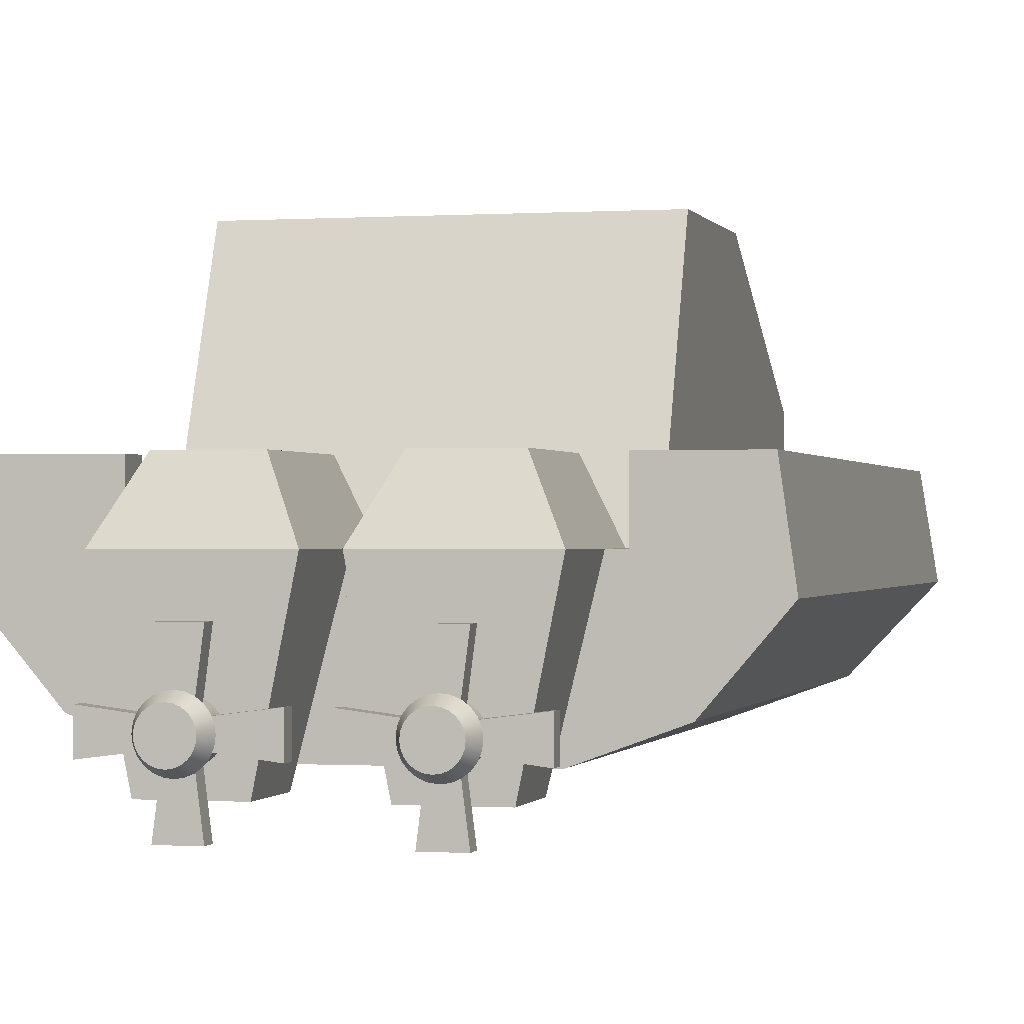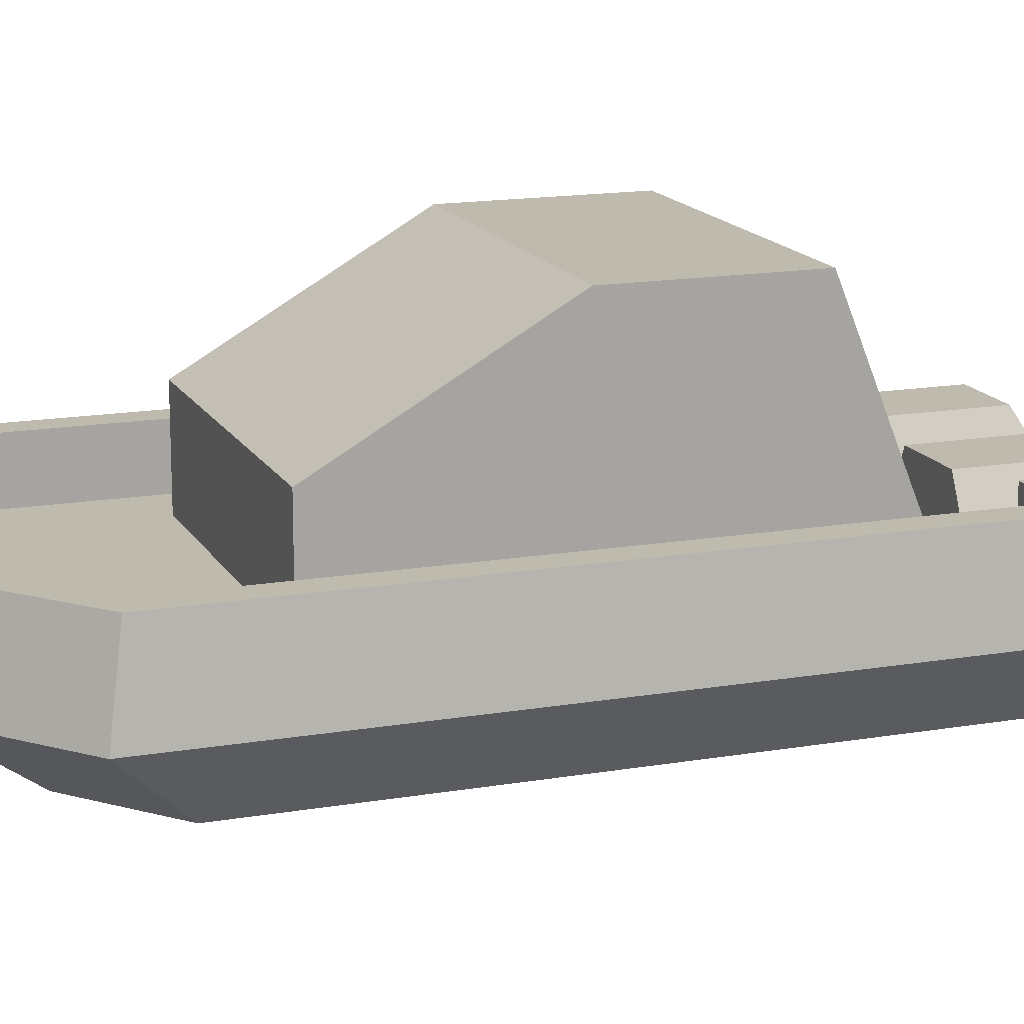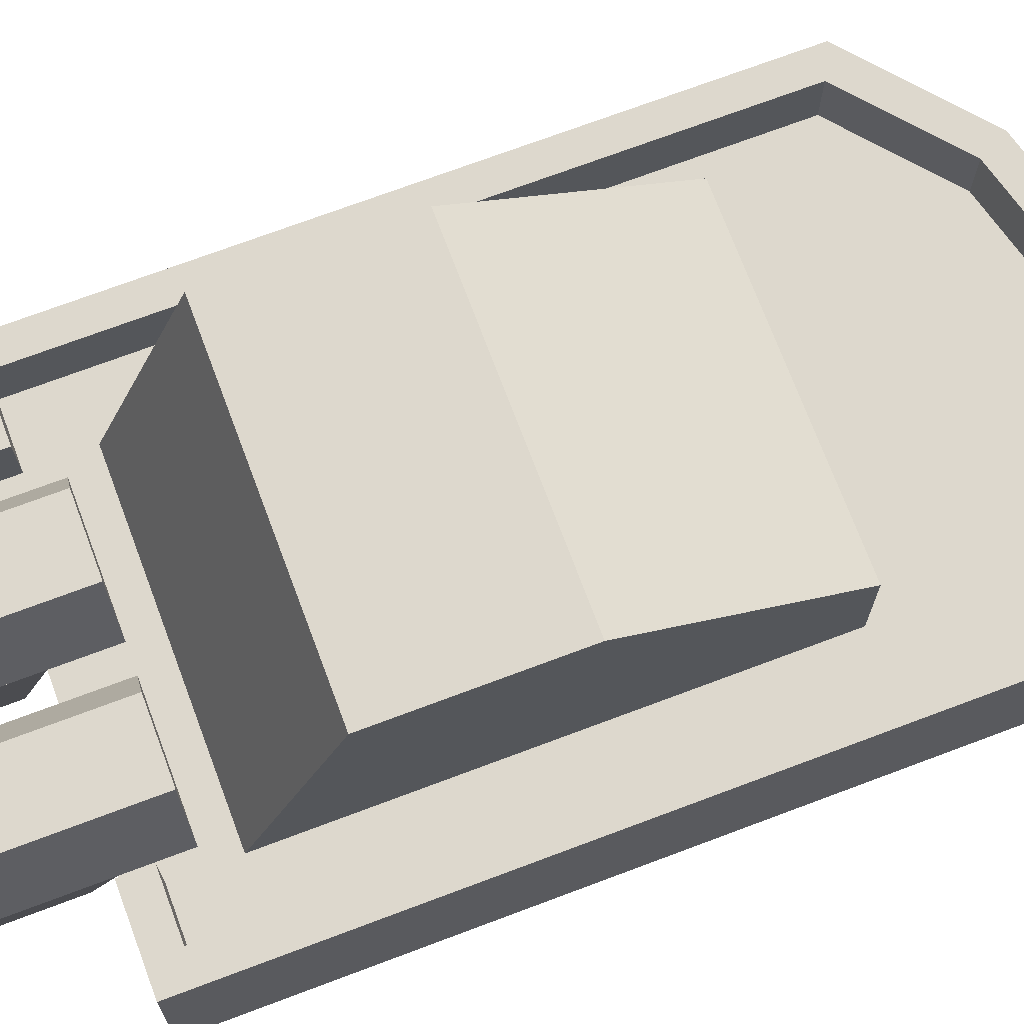
<metadata>
{"format":"obj","ext":"obj","renderer":"f3d","projection":"perspective","resolution":1024,"background":"white","views":[{"elev":-0.4,"azim":-165.8,"up":"+Y"},{"elev":15.5,"azim":70.0,"up":"+Y"},{"elev":72.1,"azim":-110.6,"up":"+Y"}]}
</metadata>
<code>
g Mesh1 Group2 Group1 Model
v 0.145 0.65 -1.15
v 0.495 0.45 -1.25
v 0.045 0.45 -1.25
f 1 2 3
v 0.395 0.65 -1.15
f 2 1 4
v 0.395 0.65 -0.7
f 1 5 4
v 0.145 0.65 -0.7
f 5 1 6
v 0.045 0.45 -0.7
f 1 7 6
v 0.045 0.45 -0.9
f 7 1 8
f 8 1 3
v 0.145 -0.05 -1
f 3 9 8
v 0.145 -0.05 -1.25
f 9 3 10
v 0.2024 0.06938 -1.25
f 11 10 3
v 0.2094 0.0525 -1.25
f 12 10 11
v 0.2205 0.038 -1.25
f 13 10 12
v 0.235 0.02688 -1.25
f 14 10 13
v 0.395 -0.05 -1.25
f 10 14 15
v 0.2519 0.01989 -1.25
f 15 14 16
v 0.2519 0.01989 -1.35
f 14 17 16
v 0.235 0.02688 -1.35
f 17 14 18
f 13 18 14
v 0.2205 0.038 -1.35
f 18 13 19
v 0.2094 0.0525 -1.35
f 13 20 19
f 20 13 12
v 0.2024 0.06938 -1.35
f 12 21 20
f 21 12 11
v 0.2 0.0875 -1.35
f 11 22 21
v 0.2 0.0875 -1.25
f 22 11 23
f 11 3 23
v 0.2024 0.1056 -1.25
f 23 3 24
v 0.2094 0.1225 -1.25
f 24 3 25
v 0.2205 0.137 -1.25
f 25 3 26
v 0.235 0.1481 -1.25
f 26 3 27
v 0.2519 0.1551 -1.25
f 27 3 28
v 0.27 0.1575 -1.25
f 28 3 29
f 2 29 3
v 0.2881 0.1551 -1.25
f 2 30 29
v 0.305 0.1481 -1.25
f 2 31 30
v 0.3195 0.137 -1.25
f 2 32 31
v 0.3306 0.1225 -1.25
f 2 33 32
v 0.3376 0.1056 -1.25
f 2 34 33
v 0.34 0.0875 -1.25
f 2 35 34
v 0.3376 0.06938 -1.25
f 2 36 35
f 15 36 2
v 0.3306 0.0525 -1.25
f 36 15 37
v 0.3195 0.038 -1.25
f 37 15 38
v 0.305 0.02688 -1.25
f 38 15 39
v 0.2881 0.01989 -1.25
f 39 15 40
v 0.27 0.0175 -1.25
f 40 15 41
f 15 16 41
v 0.27 0.0175 -1.35
f 16 42 41
f 42 16 17
v 0.2474 0.002981 -1.35
f 43 42 17
v 0.27 -1.805e-16 -1.35
f 42 43 44
v 0.253 0.02411 -1.4
f 45 44 43
v 0.27 0.02187 -1.4
f 44 45 46
v 0.287 0.02411 -1.4
f 45 47 46
v 0.2372 0.03067 -1.4
f 47 45 48
f 43 48 45
v 0.2263 0.01172 -1.35
f 48 43 49
f 17 49 43
f 49 17 18
v 0.2081 0.02563 -1.35
f 18 50 49
f 50 18 19
v 0.1942 0.04375 -1.35
f 19 51 50
f 51 19 20
v 0.1855 0.06485 -1.35
f 20 52 51
f 52 20 21
v 0.1825 0.0875 -1.35
f 21 53 52
f 53 21 22
v 0.1855 0.1101 -1.35
f 22 54 53
v 0.2024 0.1056 -1.35
f 54 22 55
f 23 55 22
f 55 23 24
v 0.2094 0.1225 -1.35
f 24 56 55
f 56 24 25
v 0.2205 0.137 -1.35
f 25 57 56
f 57 25 26
f 27 57 26
v 0.235 0.1481 -1.35
f 57 27 58
f 28 58 27
v 0.2519 0.1551 -1.35
f 58 28 59
f 29 59 28
v 0.27 0.1575 -1.35
f 59 29 60
f 30 60 29
v 0.2881 0.1551 -1.35
f 60 30 61
f 31 61 30
v 0.305 0.1481 -1.35
f 61 31 62
f 32 62 31
v 0.3195 0.137 -1.35
f 62 32 63
v 0.3306 0.1225 -1.35
f 32 64 63
f 64 32 33
v 0.3376 0.1056 -1.35
f 33 65 64
f 65 33 34
v 0.34 0.0875 -1.35
f 34 66 65
f 66 34 35
v 0.3376 0.06938 -1.35
f 35 67 66
f 67 35 36
v 0.3306 0.0525 -1.35
f 36 68 67
f 68 36 37
v 0.3195 0.038 -1.35
f 37 69 68
f 69 37 38
f 39 69 38
v 0.305 0.02688 -1.35
f 69 39 70
f 40 70 39
v 0.2881 0.01989 -1.35
f 70 40 71
f 41 71 40
f 71 41 42
v 0.2926 0.002981 -1.35
f 42 72 71
f 72 42 44
f 44 47 72
f 47 44 46
v 0.3028 0.03067 -1.4
f 73 72 47
v 0.3137 0.01172 -1.35
f 72 73 74
v 0.3164 0.0411 -1.4
f 75 74 73
v 0.3319 0.02563 -1.35
f 74 75 76
v 0.3458 0.04375 -1.35
f 75 77 76
v 0.3268 0.05469 -1.4
f 77 75 78
v 0.2132 0.05469 -1.4
f 75 79 78
v 0.2236 0.0411 -1.4
f 75 80 79
f 73 80 75
f 73 48 80
f 47 48 73
f 49 80 48
f 80 49 50
f 50 79 80
f 79 50 51
v 0.2066 0.07051 -1.4
f 51 81 79
f 81 51 52
v 0.2044 0.0875 -1.4
f 52 82 81
f 82 52 53
v 0.2066 0.1045 -1.4
f 53 83 82
f 83 53 54
v 0.2132 0.1203 -1.4
f 54 84 83
v 0.1942 0.1313 -1.35
f 84 54 85
f 54 56 85
f 56 54 55
f 57 85 56
v 0.2081 0.1494 -1.35
f 85 57 86
f 58 86 57
v 0.2263 0.1633 -1.35
f 86 58 87
f 59 87 58
v 0.2474 0.172 -1.35
f 87 59 88
f 60 88 59
v 0.27 0.175 -1.35
f 88 60 89
v 0.2926 0.172 -1.35
f 60 90 89
f 90 60 61
v 0.3137 0.1633 -1.35
f 61 91 90
f 91 61 62
v 0.3319 0.1494 -1.35
f 62 92 91
f 92 62 63
v 0.3458 0.1313 -1.35
f 63 93 92
f 93 63 64
v 0.3545 0.1101 -1.35
f 64 94 93
f 94 64 65
f 66 94 65
v 0.3575 0.0875 -1.35
f 94 66 95
f 67 95 66
v 0.3545 0.06485 -1.35
f 95 67 96
f 68 96 67
f 96 68 77
f 69 77 68
f 77 69 76
f 70 76 69
f 76 70 74
f 71 74 70
f 74 71 72
f 78 96 77
v 0.3334 0.07051 -1.4
f 96 78 97
f 78 81 97
f 78 79 81
f 97 81 82
v 0.3356 0.0875 -1.4
f 97 82 98
f 98 82 83
v 0.3334 0.1045 -1.4
f 98 83 99
f 99 83 84
v 0.3268 0.1203 -1.4
f 99 84 100
v 0.2236 0.1339 -1.4
f 100 84 101
f 85 101 84
f 101 85 86
f 87 101 86
v 0.2372 0.1443 -1.4
f 101 87 102
f 88 102 87
v 0.253 0.1509 -1.4
f 102 88 103
f 89 103 88
v 0.27 0.1531 -1.4
f 103 89 104
v 0.287 0.1509 -1.4
f 89 105 104
f 105 89 90
v 0.3028 0.1443 -1.4
f 90 106 105
f 106 90 91
v 0.3164 0.1339 -1.4
f 91 107 106
f 107 91 92
f 92 100 107
f 100 92 93
f 93 99 100
f 99 93 94
f 94 98 99
f 98 94 95
f 95 97 98
f 97 95 96
f 100 101 107
f 107 101 102
f 107 102 106
f 106 102 105
f 105 102 103
f 105 103 104
v 0.395 -0.05 -1
f 2 108 15
v 0.495 0.45 -0.9
f 108 2 109
f 4 109 2
f 5 109 4
v 0.495 0.45 -0.7
f 109 5 110
f 5 7 110
f 7 5 6
f 7 109 110
f 109 7 8
f 9 109 8
f 109 9 108
f 9 15 108
f 15 9 10
f 8 2 109
f 2 8 3
g Mesh2 Group3 Group1 Model
v -0.49 0.0325 -1.325
v -0.49 0.1425 -1.275
v -0.49 0.1425 -1.325
f 111 112 113
v -0.49 0.0325 -1.275
f 112 111 114
v -0.3006 0.05694 -1.325
f 115 114 111
v -0.3006 0.05694 -1.275
f 114 115 116
v -0.325 -0.1325 -1.275
f 115 117 116
v -0.325 -0.1325 -1.325
f 117 115 118
v -0.215 -0.1325 -1.325
f 115 119 118
v -0.3006 0.1181 -1.325
f 119 115 120
f 111 120 115
f 120 111 113
f 112 120 113
v -0.3006 0.1181 -1.275
f 120 112 121
f 112 116 121
f 116 112 114
v -0.215 -0.1325 -1.275
f 116 122 121
f 122 116 117
f 118 122 117
f 122 118 119
v -0.2394 0.05694 -1.325
f 123 122 119
v -0.2394 0.05694 -1.275
f 122 123 124
v -0.05 0.0325 -1.275
f 123 125 124
v -0.05 0.0325 -1.325
f 125 123 126
v -0.2394 0.1181 -1.325
f 127 126 123
v -0.05 0.1425 -1.325
f 126 127 128
v -0.05 0.1425 -1.275
f 127 129 128
v -0.2394 0.1181 -1.275
f 129 127 130
v -0.215 0.3075 -1.325
f 131 130 127
v -0.215 0.3075 -1.275
f 130 131 132
v -0.325 0.3075 -1.275
f 131 133 132
v -0.325 0.3075 -1.325
f 133 131 134
f 131 120 134
f 120 131 127
f 120 127 123
f 119 120 123
f 121 134 120
f 134 121 133
f 121 132 133
f 132 121 130
f 130 121 124
f 121 122 124
f 125 130 124
f 130 125 129
f 125 128 129
f 128 125 126
g Mesh3 Group4 Group1 Model
v -0.395 0.65 -1.15
v -0.045 0.45 -1.25
v -0.495 0.45 -1.25
f 135 136 137
v -0.145 0.65 -1.15
f 136 135 138
v -0.145 0.65 -0.7
f 135 139 138
v -0.395 0.65 -0.7
f 139 135 140
v -0.495 0.45 -0.7
f 135 141 140
v -0.495 0.45 -0.9
f 141 135 142
f 142 135 137
v -0.395 -0.05 -1
f 137 143 142
v -0.395 -0.05 -1.25
f 143 137 144
v -0.3376 0.06938 -1.25
f 145 144 137
v -0.3306 0.0525 -1.25
f 146 144 145
v -0.3195 0.038 -1.25
f 147 144 146
v -0.305 0.02688 -1.25
f 148 144 147
v -0.145 -0.05 -1.25
f 144 148 149
v -0.2881 0.01989 -1.25
f 149 148 150
v -0.2881 0.01989 -1.35
f 148 151 150
v -0.305 0.02688 -1.35
f 151 148 152
f 147 152 148
v -0.3195 0.038 -1.35
f 152 147 153
v -0.3306 0.0525 -1.35
f 147 154 153
f 154 147 146
v -0.3376 0.06938 -1.35
f 146 155 154
f 155 146 145
v -0.34 0.0875 -1.35
f 145 156 155
v -0.34 0.0875 -1.25
f 156 145 157
f 145 137 157
v -0.3376 0.1056 -1.25
f 157 137 158
v -0.3306 0.1225 -1.25
f 158 137 159
v -0.3195 0.137 -1.25
f 159 137 160
v -0.305 0.1481 -1.25
f 160 137 161
v -0.2881 0.1551 -1.25
f 161 137 162
v -0.27 0.1575 -1.25
f 162 137 163
f 136 163 137
v -0.2519 0.1551 -1.25
f 136 164 163
v -0.235 0.1481 -1.25
f 136 165 164
v -0.2205 0.137 -1.25
f 136 166 165
v -0.2094 0.1225 -1.25
f 136 167 166
v -0.2024 0.1056 -1.25
f 136 168 167
v -0.2 0.0875 -1.25
f 136 169 168
v -0.2024 0.06938 -1.25
f 136 170 169
f 149 170 136
v -0.2094 0.0525 -1.25
f 170 149 171
v -0.2205 0.038 -1.25
f 171 149 172
v -0.235 0.02688 -1.25
f 172 149 173
v -0.2519 0.01989 -1.25
f 173 149 174
v -0.27 0.0175 -1.25
f 174 149 175
f 149 150 175
v -0.27 0.0175 -1.35
f 150 176 175
f 176 150 151
v -0.2926 0.002981 -1.35
f 177 176 151
v -0.27 -1.805e-16 -1.35
f 176 177 178
v -0.287 0.02411 -1.4
f 179 178 177
v -0.27 0.02187 -1.4
f 178 179 180
v -0.253 0.02411 -1.4
f 179 181 180
v -0.3028 0.03067 -1.4
f 181 179 182
f 177 182 179
v -0.3137 0.01172 -1.35
f 182 177 183
f 151 183 177
f 183 151 152
v -0.3319 0.02563 -1.35
f 152 184 183
f 184 152 153
v -0.3458 0.04375 -1.35
f 153 185 184
f 185 153 154
v -0.3545 0.06485 -1.35
f 154 186 185
f 186 154 155
v -0.3575 0.0875 -1.35
f 155 187 186
f 187 155 156
v -0.3545 0.1101 -1.35
f 156 188 187
v -0.3376 0.1056 -1.35
f 188 156 189
f 157 189 156
f 189 157 158
v -0.3306 0.1225 -1.35
f 158 190 189
f 190 158 159
v -0.3195 0.137 -1.35
f 159 191 190
f 191 159 160
f 161 191 160
v -0.305 0.1481 -1.35
f 191 161 192
f 162 192 161
v -0.2881 0.1551 -1.35
f 192 162 193
f 163 193 162
v -0.27 0.1575 -1.35
f 193 163 194
f 164 194 163
v -0.2519 0.1551 -1.35
f 194 164 195
f 165 195 164
v -0.235 0.1481 -1.35
f 195 165 196
f 166 196 165
v -0.2205 0.137 -1.35
f 196 166 197
v -0.2094 0.1225 -1.35
f 166 198 197
f 198 166 167
v -0.2024 0.1056 -1.35
f 167 199 198
f 199 167 168
v -0.2 0.0875 -1.35
f 168 200 199
f 200 168 169
v -0.2024 0.06938 -1.35
f 169 201 200
f 201 169 170
v -0.2094 0.0525 -1.35
f 170 202 201
f 202 170 171
v -0.2205 0.038 -1.35
f 171 203 202
f 203 171 172
f 173 203 172
v -0.235 0.02688 -1.35
f 203 173 204
f 174 204 173
v -0.2519 0.01989 -1.35
f 204 174 205
f 175 205 174
f 205 175 176
v -0.2474 0.002981 -1.35
f 176 206 205
f 206 176 178
f 178 181 206
f 181 178 180
v -0.2372 0.03067 -1.4
f 207 206 181
v -0.2263 0.01172 -1.35
f 206 207 208
v -0.2236 0.0411 -1.4
f 209 208 207
v -0.2081 0.02563 -1.35
f 208 209 210
v -0.1942 0.04375 -1.35
f 209 211 210
v -0.2132 0.05469 -1.4
f 211 209 212
v -0.3268 0.05469 -1.4
f 209 213 212
v -0.3164 0.0411 -1.4
f 209 214 213
f 207 214 209
f 207 182 214
f 181 182 207
f 183 214 182
f 214 183 184
f 184 213 214
f 213 184 185
v -0.3334 0.07051 -1.4
f 185 215 213
f 215 185 186
v -0.3356 0.0875 -1.4
f 186 216 215
f 216 186 187
v -0.3334 0.1045 -1.4
f 187 217 216
f 217 187 188
v -0.3268 0.1203 -1.4
f 188 218 217
v -0.3458 0.1313 -1.35
f 218 188 219
f 188 190 219
f 190 188 189
f 191 219 190
v -0.3319 0.1494 -1.35
f 219 191 220
f 192 220 191
v -0.3137 0.1633 -1.35
f 220 192 221
f 193 221 192
v -0.2926 0.172 -1.35
f 221 193 222
f 194 222 193
v -0.27 0.175 -1.35
f 222 194 223
v -0.2474 0.172 -1.35
f 194 224 223
f 224 194 195
v -0.2263 0.1633 -1.35
f 195 225 224
f 225 195 196
v -0.2081 0.1494 -1.35
f 196 226 225
f 226 196 197
v -0.1942 0.1313 -1.35
f 197 227 226
f 227 197 198
v -0.1855 0.1101 -1.35
f 198 228 227
f 228 198 199
f 200 228 199
v -0.1825 0.0875 -1.35
f 228 200 229
f 201 229 200
v -0.1855 0.06485 -1.35
f 229 201 230
f 202 230 201
f 230 202 211
f 203 211 202
f 211 203 210
f 204 210 203
f 210 204 208
f 205 208 204
f 208 205 206
f 212 230 211
v -0.2066 0.07051 -1.4
f 230 212 231
f 212 215 231
f 212 213 215
f 231 215 216
v -0.2044 0.0875 -1.4
f 231 216 232
f 232 216 217
v -0.2066 0.1045 -1.4
f 232 217 233
f 233 217 218
v -0.2132 0.1203 -1.4
f 233 218 234
v -0.3164 0.1339 -1.4
f 234 218 235
f 219 235 218
f 235 219 220
f 221 235 220
v -0.3028 0.1443 -1.4
f 235 221 236
f 222 236 221
v -0.287 0.1509 -1.4
f 236 222 237
f 223 237 222
v -0.27 0.1531 -1.4
f 237 223 238
v -0.253 0.1509 -1.4
f 223 239 238
f 239 223 224
v -0.2372 0.1443 -1.4
f 224 240 239
f 240 224 225
v -0.2236 0.1339 -1.4
f 225 241 240
f 241 225 226
f 226 234 241
f 234 226 227
f 227 233 234
f 233 227 228
f 228 232 233
f 232 228 229
f 229 231 232
f 231 229 230
f 234 235 241
f 241 235 236
f 241 236 240
f 240 236 239
f 239 236 237
f 239 237 238
v -0.145 -0.05 -1
f 136 242 149
v -0.045 0.45 -0.9
f 242 136 243
f 138 243 136
f 139 243 138
v -0.045 0.45 -0.7
f 243 139 244
f 139 141 244
f 141 139 140
f 141 243 244
f 243 141 142
f 143 243 142
f 243 143 242
f 143 149 242
f 149 143 144
f 142 136 243
f 136 142 137
g Mesh4 Group5 Group1 Model
v 0.05 0.0325 -1.325
v 0.05 0.1425 -1.275
v 0.05 0.1425 -1.325
f 245 246 247
v 0.05 0.0325 -1.275
f 246 245 248
v 0.2394 0.05694 -1.325
f 249 248 245
v 0.2394 0.05694 -1.275
f 248 249 250
v 0.215 -0.1325 -1.275
f 249 251 250
v 0.215 -0.1325 -1.325
f 251 249 252
v 0.325 -0.1325 -1.325
f 249 253 252
v 0.2394 0.1181 -1.325
f 253 249 254
f 245 254 249
f 254 245 247
f 246 254 247
v 0.2394 0.1181 -1.275
f 254 246 255
f 246 250 255
f 250 246 248
v 0.325 -0.1325 -1.275
f 250 256 255
f 256 250 251
f 252 256 251
f 256 252 253
v 0.3006 0.05694 -1.325
f 257 256 253
v 0.3006 0.05694 -1.275
f 256 257 258
v 0.49 0.0325 -1.275
f 257 259 258
v 0.49 0.0325 -1.325
f 259 257 260
v 0.3006 0.1181 -1.325
f 261 260 257
v 0.49 0.1425 -1.325
f 260 261 262
v 0.49 0.1425 -1.275
f 261 263 262
v 0.3006 0.1181 -1.275
f 263 261 264
v 0.325 0.3075 -1.325
f 265 264 261
v 0.325 0.3075 -1.275
f 264 265 266
v 0.215 0.3075 -1.275
f 265 267 266
v 0.215 0.3075 -1.325
f 267 265 268
f 265 254 268
f 254 265 261
f 254 261 257
f 253 254 257
f 255 268 254
f 268 255 267
f 255 266 267
f 266 255 264
f 264 255 258
f 255 256 258
f 259 264 258
f 264 259 263
f 259 262 263
f 262 259 260
g Mesh5 Group1 Model
v 0.8925 0.35 -0.9
v -0.8925 0.35 1.498
v -0.8925 0.35 -0.9
f 269 270 271
v -0.4883 0.35 1.839
f 270 269 272
v 1.263e-15 0.35 1.97
f 272 269 273
v 0.4883 0.35 1.839
f 273 269 274
v 0.8925 0.35 1.498
f 274 269 275
v 0.85 0.65 1.45
f 269 276 275
v 0.85 0.65 -0.9
f 276 269 277
v 0.545 0.45 -0.9
f 269 278 277
v -0.545 0.45 -0.9
f 278 269 279
f 271 279 269
v -0.85 0.65 -0.9
f 279 271 280
v -0.85 0.65 1.45
f 271 281 280
f 281 271 270
v -0.68 0.1 1.26
f 271 282 270
v -0.68 0.1 -0.9
f 282 271 283
v 0.68 0.1 -0.9
f 271 284 283
f 284 271 269
v 0.68 0.1 1.26
f 269 285 284
f 285 269 275
f 274 285 275
v 0.372 0.1 1.52
f 285 274 286
f 273 286 274
v -4.151e-15 0.1 1.62
f 286 273 287
v -0.372 0.1 1.52
f 273 288 287
f 288 273 272
v 5.414e-16 0.65 1.9
f 289 272 273
v -0.465 0.65 1.775
f 272 289 290
v -0.4175 0.65 1.684
f 291 290 289
v -0.75 0.65 1.404
f 292 290 291
f 292 281 290
f 281 292 280
v -0.75 0.65 -0.8
f 293 280 292
v -0.545 0.65 -0.9
f 280 293 294
v -0.545 0.65 -0.8
f 294 293 295
v -0.75 0.45 -0.8
f 296 295 293
v -0.545 0.45 -0.8
f 295 296 297
v -0.55 0.45 -0.6
f 296 298 297
v -0.55 0.45 0.995
f 298 296 299
v -0.75 0.45 1.404
f 300 299 296
v -0.4175 0.45 1.684
f 299 300 301
f 292 301 300
f 301 292 291
v 5.414e-16 0.45 1.796
f 291 302 301
v 5.414e-16 0.65 1.796
f 302 291 303
f 291 289 303
v 0.465 0.65 1.775
f 303 289 304
f 273 304 289
f 304 273 274
f 274 276 304
f 276 274 275
v 0.75 0.65 1.404
f 305 304 276
v 0.4175 0.65 1.684
f 306 304 305
f 303 304 306
v 0.4175 0.45 1.684
f 307 303 306
f 303 307 302
v 0.55 0.45 0.995
f 308 302 307
f 308 301 302
f 299 301 308
v 0.55 0.8 0.995
f 309 299 308
v -0.55 0.8 0.995
f 299 309 310
v -0.55 1.2 0.295
f 309 311 310
v 0.55 1.2 0.295
f 311 309 312
v 0.55 0.8 0.295
f 312 309 313
v 0.55 0.45 -0.6
f 309 314 313
f 314 309 308
v 0.75 0.45 1.404
f 308 315 314
f 308 307 315
f 307 305 315
f 305 307 306
v 0.75 0.65 -0.8
f 316 315 305
v 0.75 0.45 -0.8
f 315 316 317
v 0.545 0.45 -0.8
f 316 318 317
v 0.545 0.65 -0.8
f 318 316 319
v 0.545 0.65 -0.9
f 316 320 319
f 320 316 277
f 277 316 276
f 305 276 316
f 277 278 320
f 318 320 278
f 320 318 319
f 278 279 318
f 279 314 318
f 297 314 279
f 297 298 314
v -0.55 1.2 -0.3
f 321 314 298
v 0.55 1.2 -0.3
f 314 321 322
f 321 312 322
f 312 321 311
v -0.55 0.8 0.295
f 321 323 311
f 298 323 321
f 299 323 298
f 323 299 310
f 323 310 311
f 312 314 322
f 313 314 312
f 279 295 297
f 295 279 294
f 279 280 294
f 318 314 317
f 317 314 315
f 296 292 300
f 292 296 293
f 270 290 281
f 290 270 272
f 282 272 270
f 272 282 288
v -0.408 0 0.9
f 324 288 282
v -0.2232 0 1.056
f 288 324 325
v 0.408 0 -0.9
f 324 326 325
v -0.408 0 -0.9
f 326 324 327
f 282 327 324
f 327 282 283
f 284 282 283
f 282 284 288
f 288 284 287
f 287 284 286
f 286 284 285
v 0.408 0 0.9
f 328 284 285
f 284 328 326
v 0.2232 0 1.056
f 329 326 328
v 0 0 1.116
f 330 326 329
f 325 326 330
f 287 325 330
f 325 287 288
f 330 286 287
f 286 330 329
f 328 286 329
f 286 328 285
f 326 283 284
f 283 326 327

</code>
